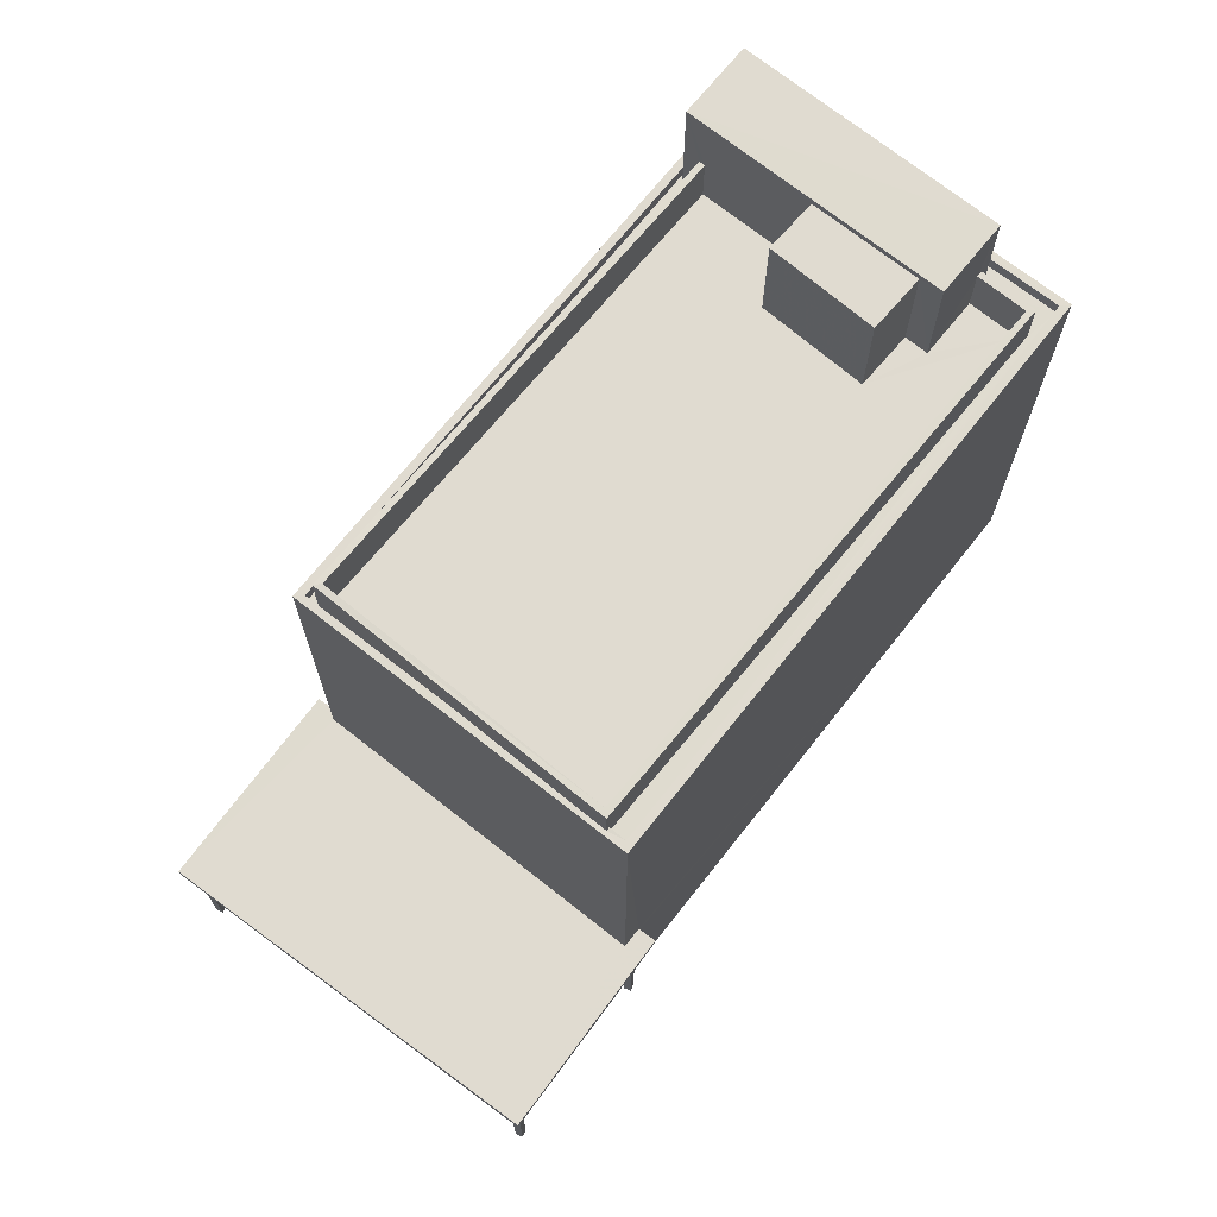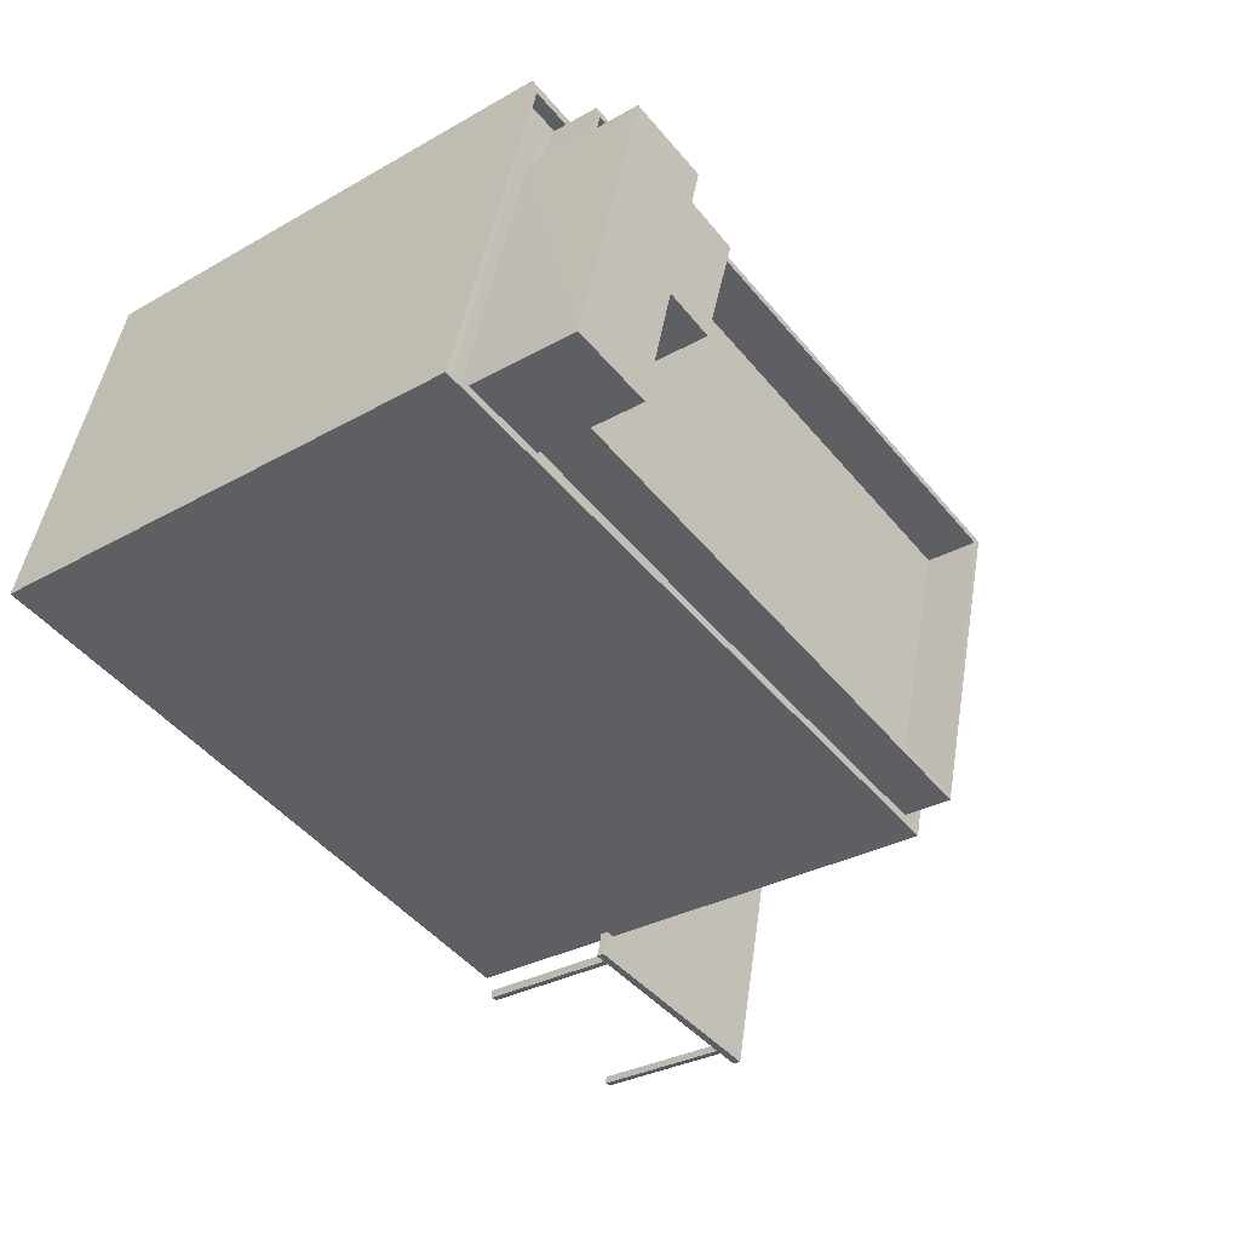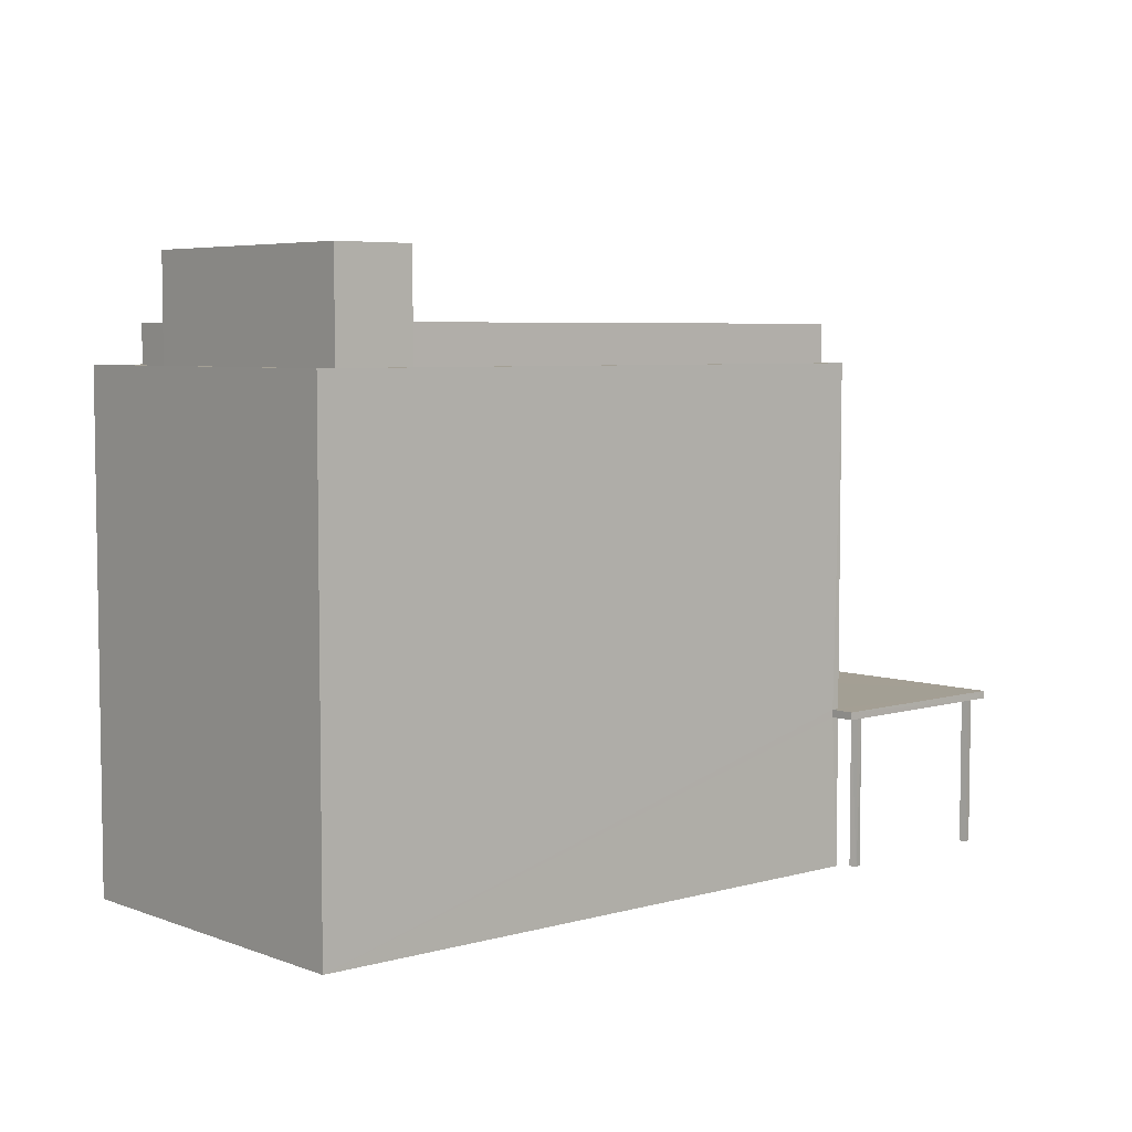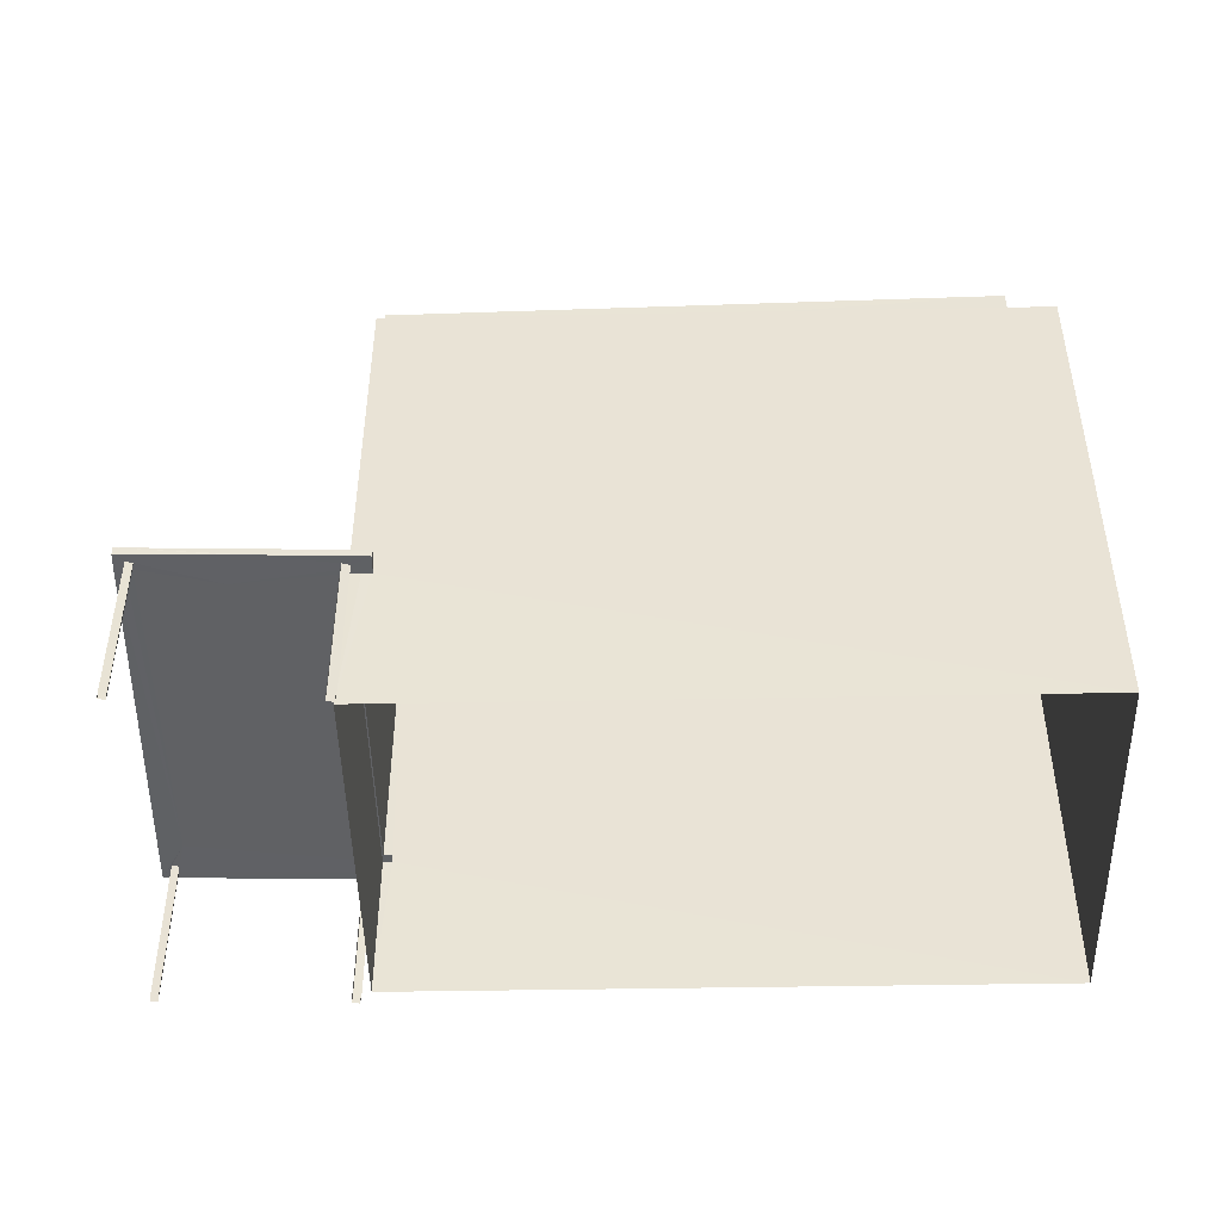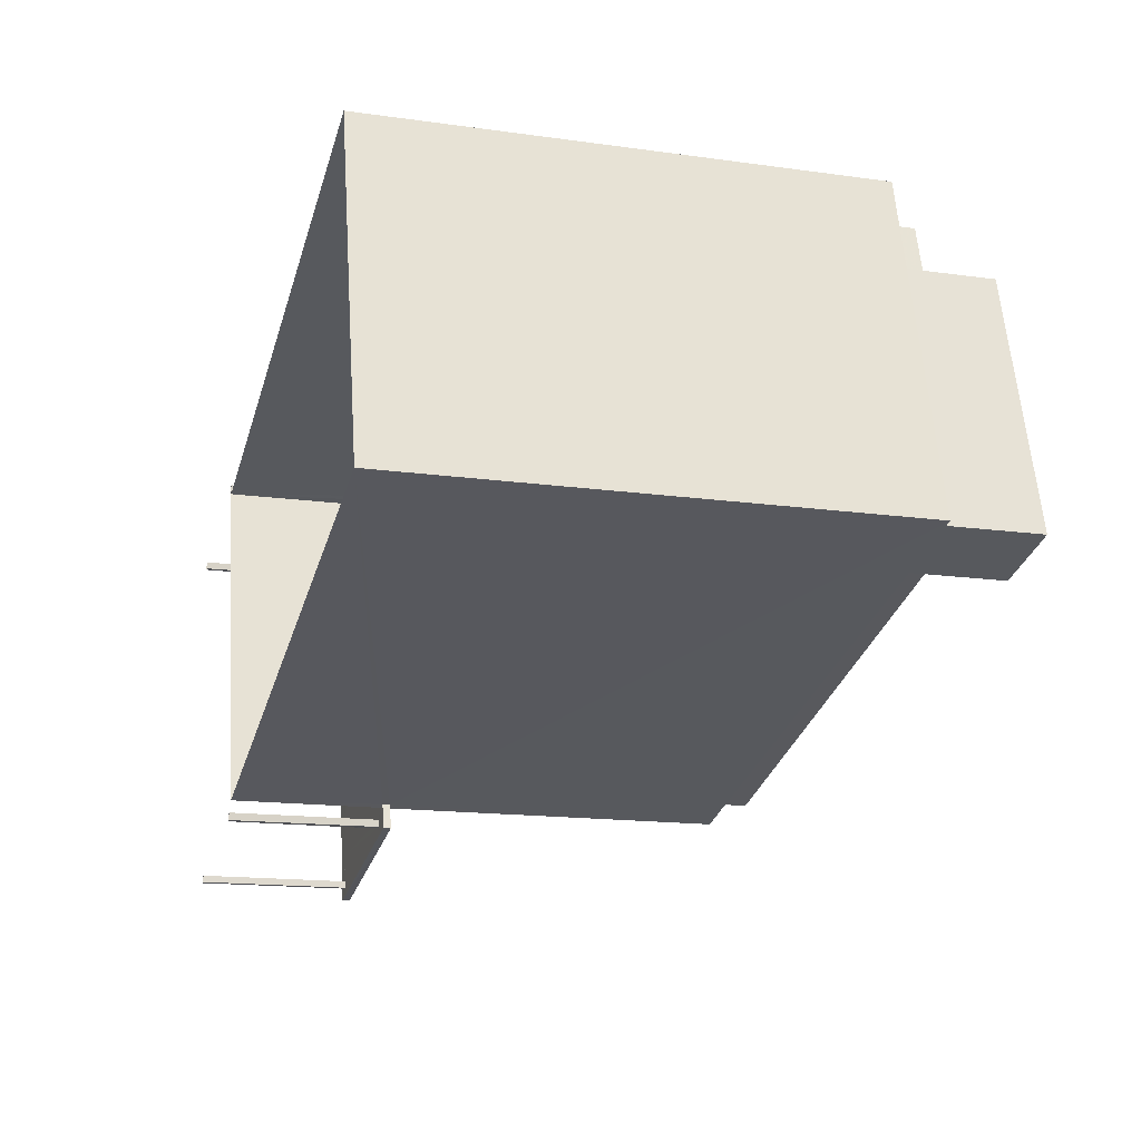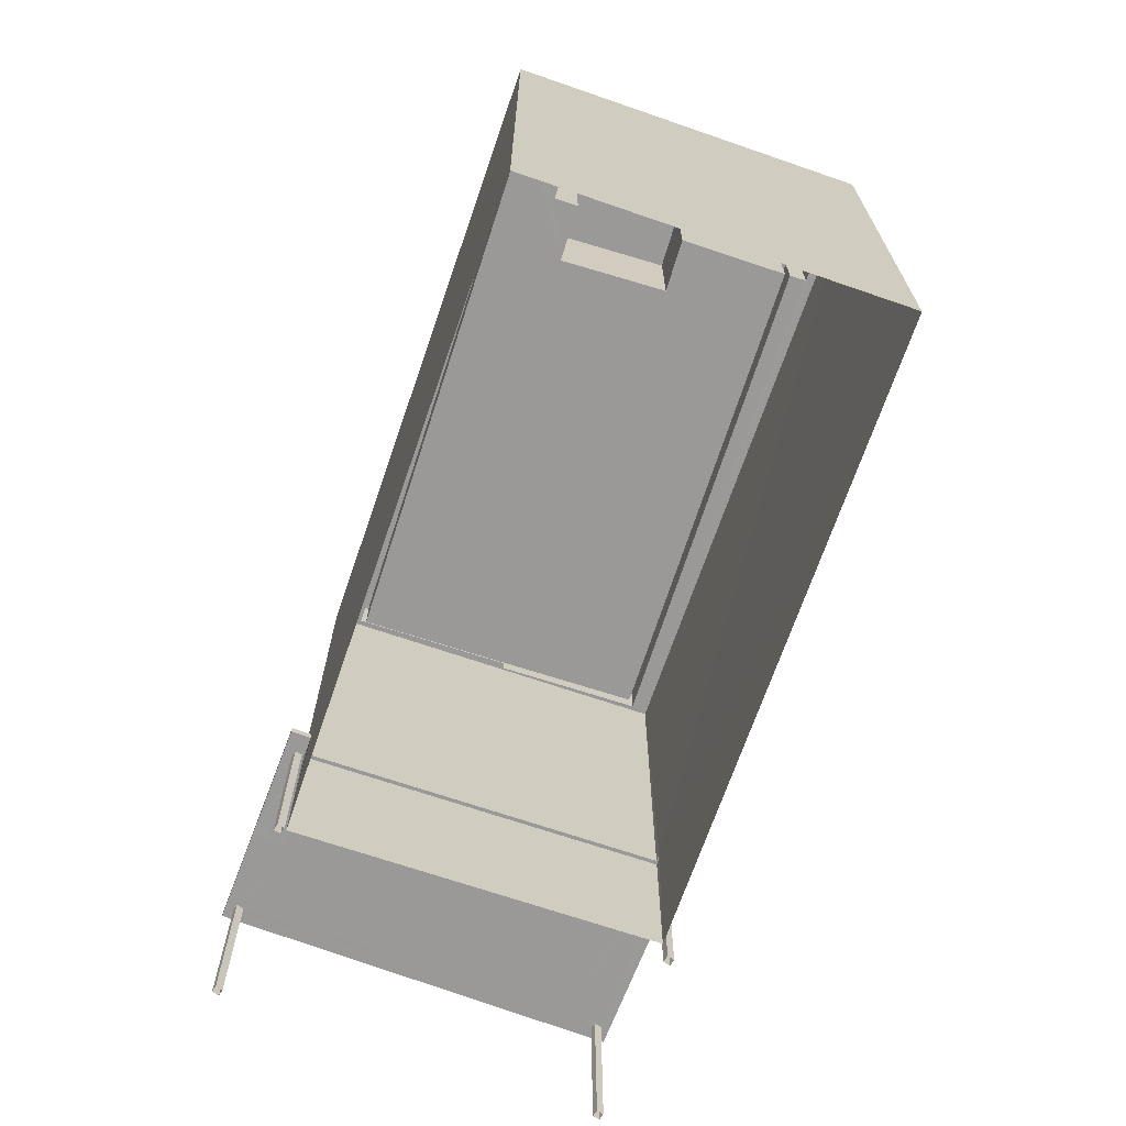
<metadata>
{"format":"obj","ext":"obj","renderer":"f3d","projection":"perspective","resolution":1024,"background":"white","views":[{"elev":70.1,"azim":113.9,"up":"+Z"},{"elev":-30.3,"azim":-50.4,"up":"+Y"},{"elev":5.5,"azim":-55.3,"up":"+Z"},{"elev":-47.0,"azim":166.8,"up":"+Z"},{"elev":-15.7,"azim":-106.2,"up":"+Y"},{"elev":-69.1,"azim":-123.4,"up":"+Z"}]}
</metadata>
<code>
v -8.908e+04 -1e+05 5.784
v -8.908e+04 -1e+05 5.784
v -8.908e+04 -1e+05 5.784
v -8.908e+04 -1e+05 5.784
v -8.909e+04 -1e+05 5.784
v -8.909e+04 -1e+05 5.784
v -8.909e+04 -1e+05 5.784
v -8.909e+04 -1e+05 5.784
v -8.91e+04 -1e+05 5.786
v -8.909e+04 -1e+05 5.784
v -8.909e+04 -1e+05 5.785
v -8.91e+04 -1e+05 5.785
v -8.909e+04 -1e+05 5.785
v -8.909e+04 -1e+05 5.785
v -8.909e+04 -1e+05 5.785
v -8.909e+04 -1e+05 5.785
v -8.908e+04 -1e+05 5.785
v -8.909e+04 -1e+05 5.785
v -8.909e+04 -1e+05 5.785
v -8.908e+04 -1e+05 5.785
v -8.909e+04 -1e+05 8.753
v -8.909e+04 -1e+05 8.753
v -8.909e+04 -1e+05 8.753
v -8.909e+04 -1e+05 8.753
v -8.909e+04 -1e+05 8.753
v -8.909e+04 -1e+05 8.753
v -8.909e+04 -1e+05 8.753
v -8.909e+04 -1e+05 8.753
v -8.909e+04 -1e+05 8.754
v -8.909e+04 -1e+05 8.754
v -8.909e+04 -1e+05 8.754
v -8.909e+04 -1e+05 8.754
v -8.909e+04 -1e+05 8.754
v -8.909e+04 -1e+05 8.753
v -8.909e+04 -1e+05 8.753
v -8.909e+04 -1e+05 8.754
v -8.908e+04 -1e+05 8.753
v -8.909e+04 -1e+05 8.753
v -8.908e+04 -1e+05 8.754
v -8.908e+04 -1e+05 8.752
v -8.908e+04 -1e+05 8.753
v -8.908e+04 -1e+05 8.752
v -8.908e+04 -1e+05 8.753
v -8.908e+04 -1e+05 8.752
v -8.908e+04 -1e+05 8.752
v -8.908e+04 -1e+05 8.752
v -8.909e+04 -1e+05 8.753
v -8.909e+04 -1e+05 8.754
v -8.909e+04 -1e+05 8.754
v -8.909e+04 -1e+05 8.754
v -8.909e+04 -1e+05 8.753
v -8.909e+04 -1e+05 8.754
v -8.91e+04 -1e+05 15.63
v -8.909e+04 -1e+05 15.63
v -8.909e+04 -1e+05 15.63
v -8.91e+04 -1e+05 15.63
v -8.91e+04 -1e+05 15.38
v -8.91e+04 -1e+05 15.38
v -8.91e+04 -1e+05 15.38
v -8.909e+04 -1e+05 15.38
v -8.91e+04 -1e+05 15.38
v -8.909e+04 -1e+05 15.38
v -8.91e+04 -1e+05 15.38
v -8.909e+04 -1e+05 15.38
v -8.909e+04 -1e+05 15.38
v -8.909e+04 -1e+05 15.38
v -8.91e+04 -1e+05 15.38
v -8.91e+04 -1e+05 15.38
v -8.91e+04 -1e+05 15.38
v -8.91e+04 -1e+05 17.53
v -8.91e+04 -1e+05 17.53
v -8.91e+04 -1e+05 17.53
v -8.91e+04 -1e+05 17.53
v -8.909e+04 -1e+05 8.903
v -8.909e+04 -1e+05 8.903
v -8.908e+04 -1e+05 8.902
v -8.908e+04 -1e+05 8.904
v -8.909e+04 -1e+05 8.904
v -8.909e+04 -1e+05 8.904
v -8.909e+04 -1e+05 8.903
v -8.909e+04 -1e+05 8.904
v -8.91e+04 -1e+05 15.38
v -8.909e+04 -1e+05 15.38
v -8.91e+04 -1e+05 15.38
v -8.909e+04 -1e+05 15.38
v -8.91e+04 -1e+05 15.38
v -8.91e+04 -1e+05 15.38
v -8.91e+04 -1e+05 15.38
v -8.91e+04 -1e+05 15.38
v -8.91e+04 -1e+05 15.38
v -8.91e+04 -1e+05 15.38
v -8.91e+04 -1e+05 16.38
v -8.91e+04 -1e+05 16.38
v -8.91e+04 -1e+05 16.38
v -8.909e+04 -1e+05 16.38
v -8.909e+04 -1e+05 16.38
v -8.909e+04 -1e+05 16.38
v -8.91e+04 -1e+05 16.38
v -8.909e+04 -1e+05 16.38
v -8.91e+04 -1e+05 16.38
v -8.91e+04 -1e+05 16.38
v -8.91e+04 -1e+05 15.63
v -8.909e+04 -1e+05 15.63
v -8.909e+04 -1e+05 15.63
v -8.909e+04 -1e+05 15.63
v -8.909e+04 -1e+05 15.63
v -8.909e+04 -1e+05 15.63
v -8.91e+04 -1e+05 15.63
v -8.91e+04 -1e+05 17.66
v -8.91e+04 -1e+05 17.66
v -8.91e+04 -1e+05 17.66
v -8.91e+04 -1e+05 17.66
f 1 2 3
f 4 1 3
f 5 6 7
f 8 5 7
f 9 10 11
f 9 12 10
f 13 14 15
f 13 16 14
f 17 18 19
f 20 17 19
f 21 22 23
f 24 25 26
f 22 27 25
f 28 24 26
f 24 23 25
f 23 22 25
f 29 30 31
f 30 32 33
f 34 35 32
f 29 32 30
f 36 33 32
f 35 36 32
f 37 34 38
f 39 34 40
f 33 36 41
f 41 39 33
f 34 42 40
f 37 42 34
f 34 43 35
f 43 39 41
f 34 39 43
f 37 38 44
f 40 42 45
f 46 45 44
f 46 40 45
f 44 38 47
f 46 44 47
f 48 49 31
f 50 29 31
f 22 21 51
f 32 52 34
f 26 38 28
f 51 21 28
f 49 51 38
f 50 49 52
f 26 47 38
f 49 38 34
f 31 49 50
f 52 49 34
f 38 51 28
f 53 54 55
f 56 53 55
f 57 58 59
f 58 60 61
f 62 57 63
f 64 60 65
f 62 63 66
f 63 59 67
f 68 61 64
f 58 61 69
f 59 58 69
f 57 59 63
f 61 60 64
f 70 71 72
f 73 70 72
f 74 75 76
f 76 75 77
f 77 78 79
f 75 74 80
f 79 78 81
f 75 78 77
f 82 83 84
f 83 85 84
f 82 84 86
f 87 88 89
f 90 85 88
f 91 90 87
f 84 85 90
f 87 90 88
f 92 93 94
f 92 95 93
f 95 96 97
f 98 99 100
f 97 99 98
f 92 94 101
f 96 99 97
f 96 95 92
f 56 102 53
f 55 103 104
f 102 104 105
f 106 55 54
f 107 106 54
f 103 55 106
f 53 102 108
f 103 105 104
f 105 108 102
f 109 110 111
f 112 109 111
f 24 8 7
f 23 24 7
f 67 59 94
f 89 101 87
f 59 109 94
f 87 101 112
f 101 109 112
f 94 109 101
f 59 69 110
f 109 59 110
f 83 96 85
f 83 99 96
f 39 40 77
f 40 46 76
f 40 76 77
f 35 19 18
f 36 35 18
f 35 20 19
f 35 43 20
f 21 6 5
f 28 21 5
f 110 61 111
f 110 69 61
f 43 17 20
f 43 41 17
f 42 2 1
f 42 37 2
f 80 74 25
f 27 80 25
f 62 53 57
f 62 54 53
f 97 98 68
f 64 97 68
f 58 53 108
f 58 57 53
f 30 33 79
f 33 39 77
f 33 77 79
f 45 4 3
f 44 45 3
f 106 95 103
f 95 97 103
f 103 64 65
f 103 97 64
f 9 102 56
f 12 9 56
f 24 5 8
f 24 28 5
f 58 108 105
f 60 58 105
f 103 60 105
f 103 65 60
f 21 7 6
f 21 23 7
f 26 74 76
f 25 74 26
f 76 46 47
f 26 76 47
f 32 14 16
f 32 29 14
f 98 111 61
f 111 70 112
f 112 73 87
f 61 68 98
f 86 100 82
f 87 73 91
f 111 98 100
f 70 100 86
f 112 70 73
f 111 100 70
f 90 71 84
f 90 72 71
f 67 93 63
f 67 94 93
f 50 15 14
f 29 50 14
f 78 55 104
f 78 75 55
f 73 72 90
f 91 73 90
f 51 11 10
f 51 49 11
f 100 99 83
f 82 100 83
f 107 54 62
f 66 107 62
f 96 92 88
f 85 96 88
f 10 12 27
f 80 55 75
f 80 56 55
f 12 56 80
f 51 10 22
f 10 27 22
f 80 27 12
f 37 3 2
f 37 44 3
f 78 104 81
f 49 48 11
f 104 102 81
f 11 48 9
f 81 102 9
f 48 81 9
f 30 79 31
f 79 81 31
f 81 48 31
f 32 16 13
f 52 32 13
f 71 70 86
f 84 71 86
f 36 18 17
f 41 36 17
f 50 13 15
f 50 52 13
f 92 101 89
f 88 92 89
f 95 107 93
f 93 107 63
f 95 106 107
f 63 107 66
f 42 1 4
f 45 42 4

</code>
